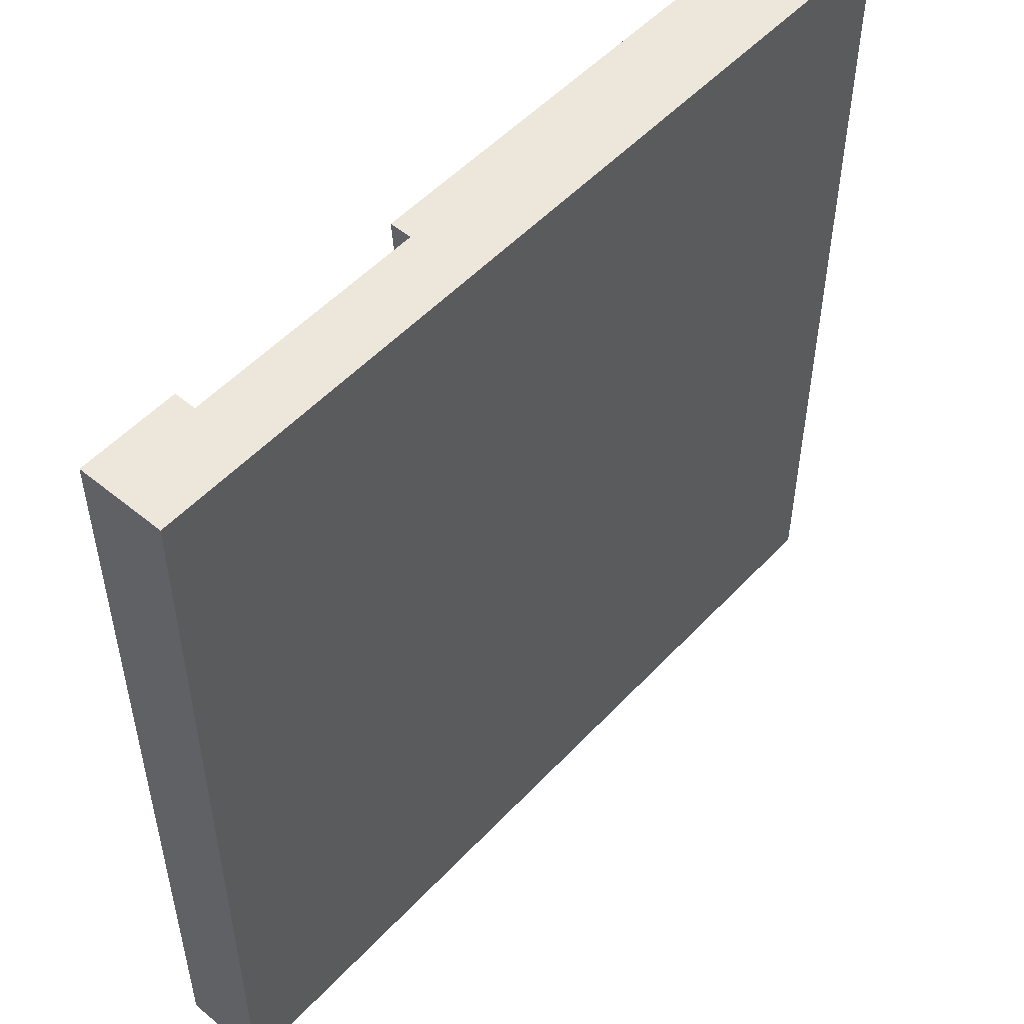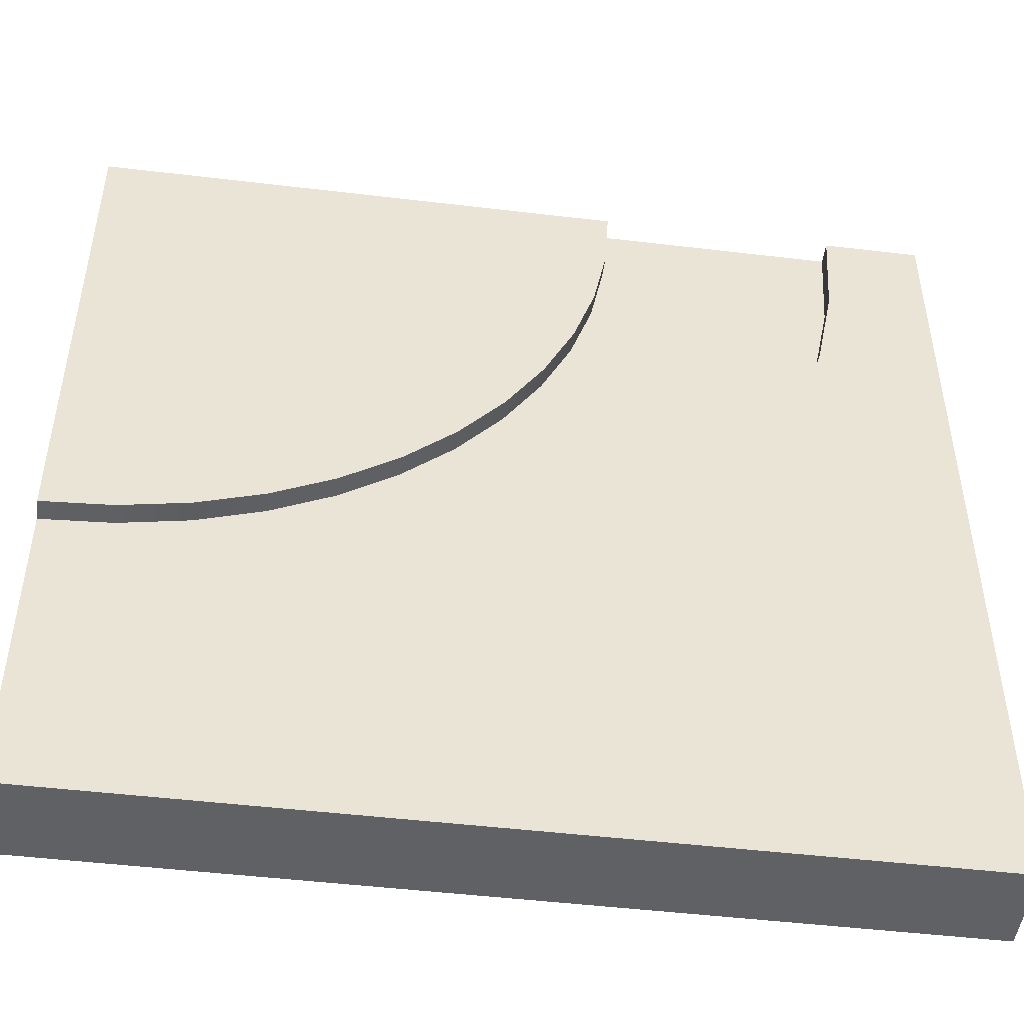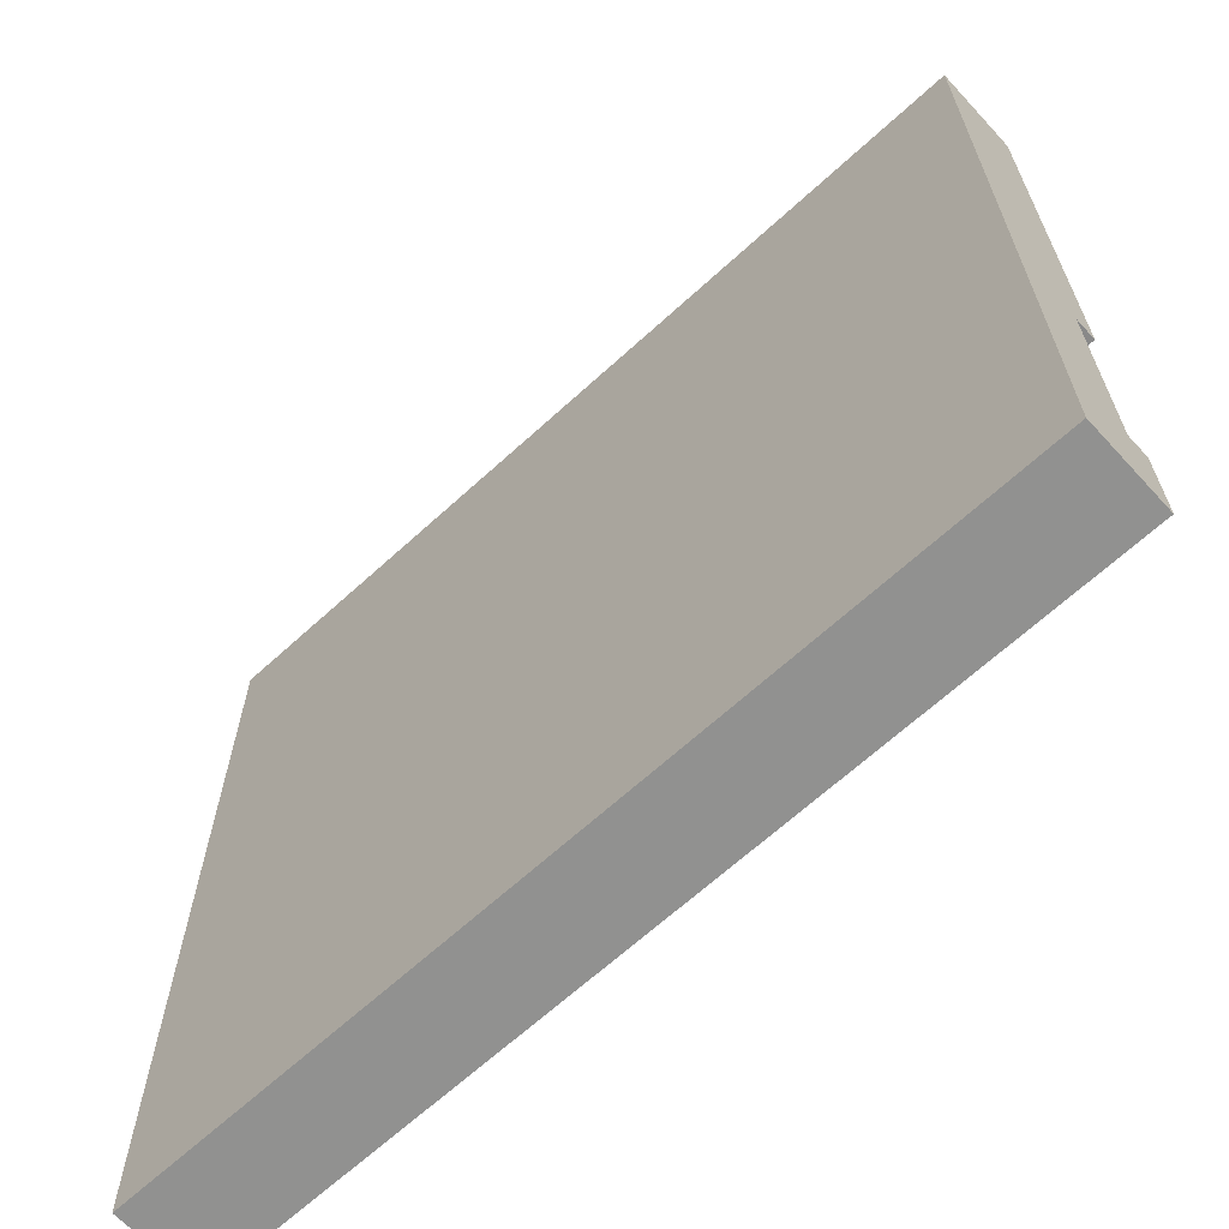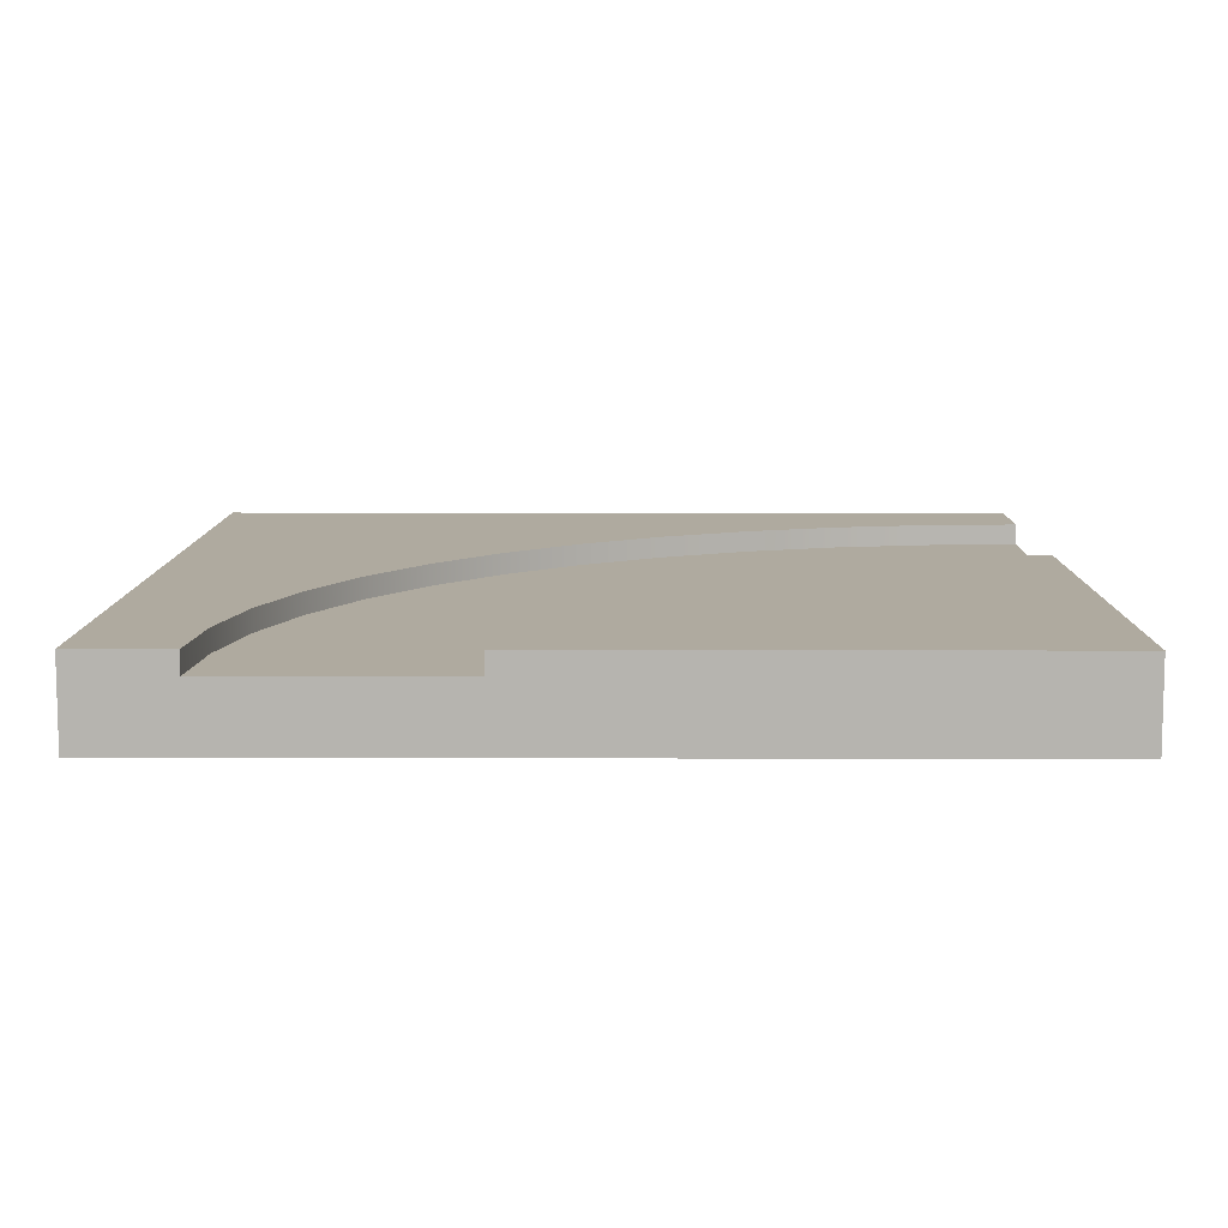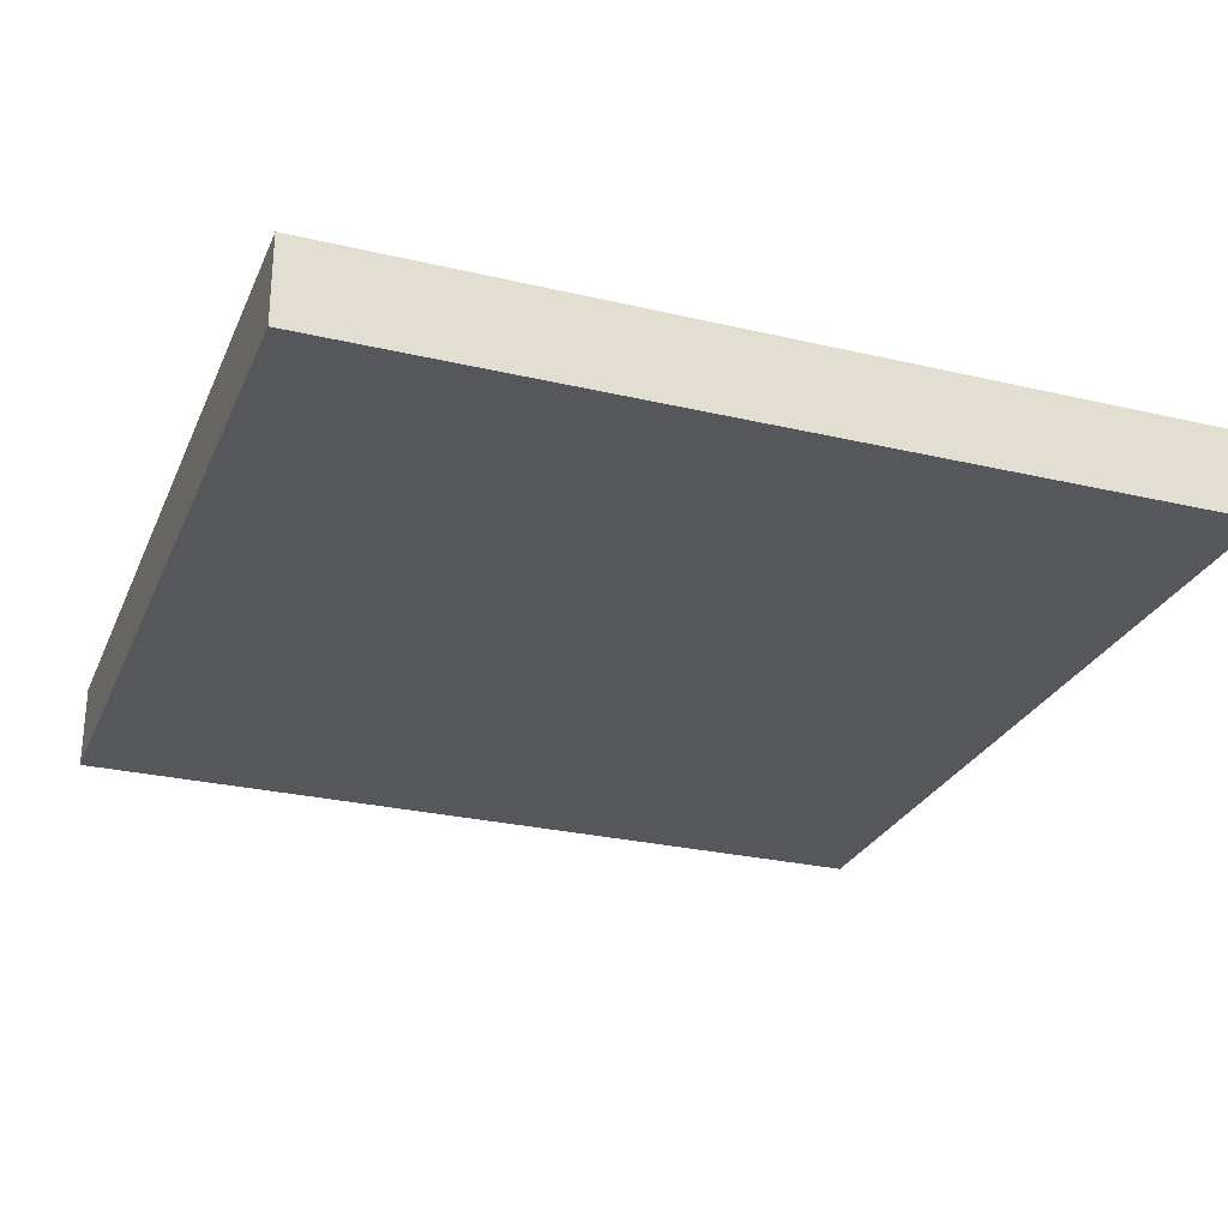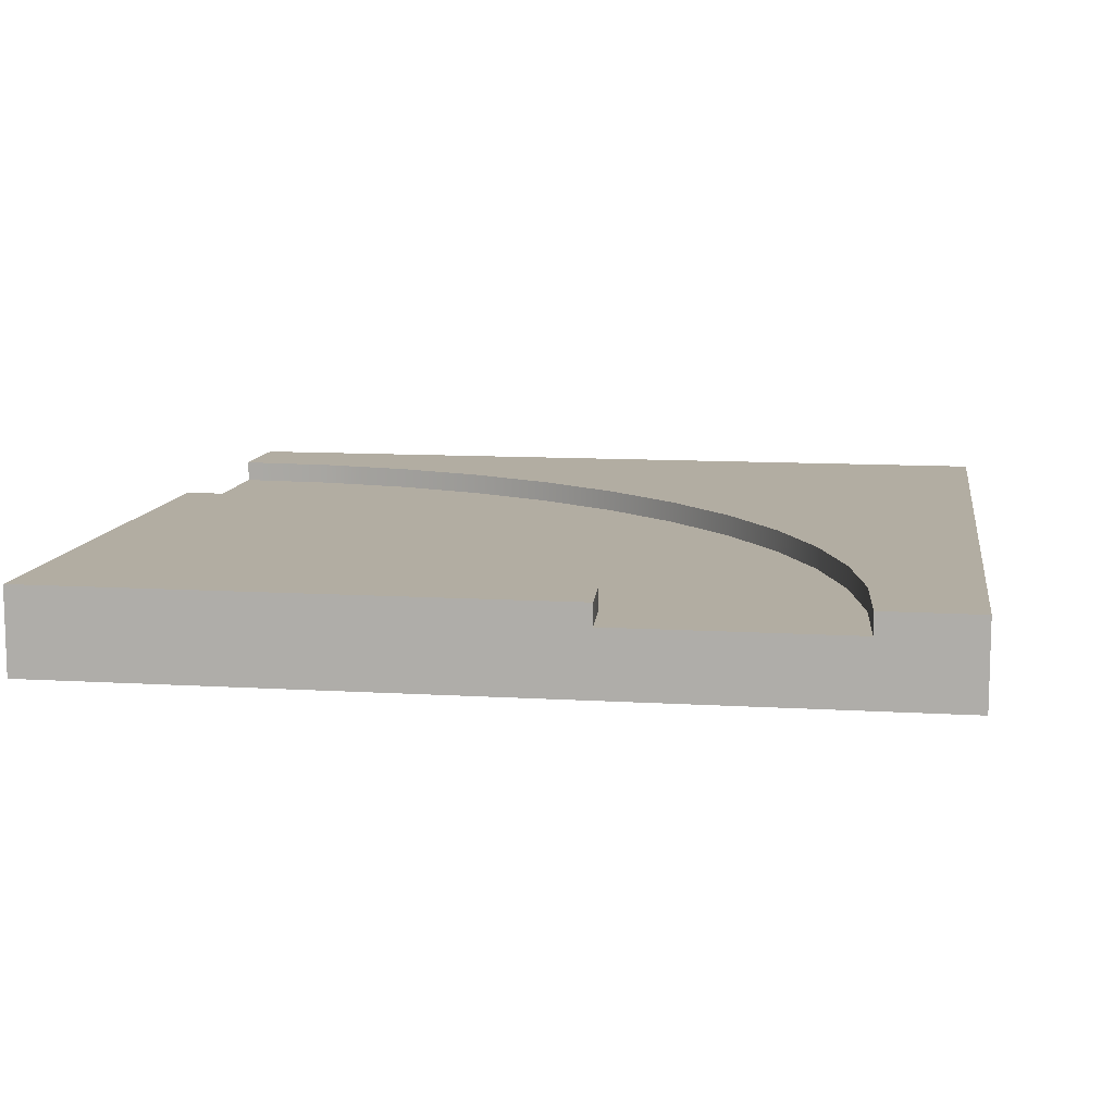
<metadata>
{"format":"obj","ext":"obj","renderer":"f3d","projection":"perspective","resolution":1024,"background":"white","views":[{"elev":52.2,"azim":-48.5,"up":"+Z"},{"elev":-48.3,"azim":172.4,"up":"+Z"},{"elev":-66.0,"azim":42.6,"up":"+Z"},{"elev":9.4,"azim":0.5,"up":"+Y"},{"elev":-27.2,"azim":-110.0,"up":"+Y"},{"elev":10.6,"azim":98.7,"up":"+Y"}]}
</metadata>
<code>
o snow_tile_cornerLarge
v 1 0.2 1
v 1 0.15 -0.225
v 1 0.2 -0.225
v 1 0.1 1
v 1 0.15 -0.3187
v 1 0.15 -0.6813
v 1 0.15 -0.775
v 1 0.1 -1
v 1 0.2 -0.775
v 1 0.2 -1
v -1 0.2 -1
v -1 0.1 -1
v -1 0.1 1
v -1 0.2 1
v -0.225 0.15 1
v -0.225 0.2 1
v -0.775 0.15 1
v -0.3187 0.15 1
v -0.6813 0.15 1
v -0.775 0.2 1
v 0.8401 0.2 -0.2145
v 0.6829 0.2 -0.1833
v 0.5312 0.2 -0.1318
v 0.3875 0.2 -0.06088
v 0.2543 0.2 0.02814
v 0.1338 0.2 0.1338
v 0.02814 0.2 0.2543
v -0.06088 0.2 0.3875
v -0.1318 0.2 0.5312
v -0.1833 0.2 0.6829
v -0.2145 0.2 0.8401
v 0.7683 0.2 -0.7598
v 0.5406 0.2 -0.7145
v 0.3207 0.2 -0.6399
v 0.1125 0.2 -0.5372
v -0.08055 0.2 -0.4082
v -0.2551 0.2 -0.2551
v -0.4082 0.2 -0.08055
v -0.5372 0.2 0.1125
v -0.6399 0.2 0.3207
v -0.7145 0.2 0.5406
v -0.7598 0.2 0.7683
v -1 -0 1
v 1 -0 1
v 1 0 -1
v -1 0 -1
v 0.8401 0.15 -0.2145
v 0.8279 0.15 -0.3075
v 0.6829 0.15 -0.1833
v 0.6587 0.15 -0.2738
v 0.5312 0.15 -0.1318
v 0.4953 0.15 -0.2184
v 0.3875 0.15 -0.06088
v 0.3406 0.15 -0.1421
v 0.2543 0.15 0.02814
v 0.1972 0.15 -0.04623
v 0.1338 0.15 0.1338
v 0.0675 0.15 0.0675
v 0.02814 0.15 0.2543
v -0.04623 0.15 0.1972
v -0.06088 0.15 0.3875
v -0.1421 0.15 0.3406
v -0.1318 0.15 0.5312
v -0.1833 0.15 0.6829
v -0.2184 0.15 0.4953
v -0.2145 0.15 0.8401
v -0.2738 0.15 0.6587
v -0.3075 0.15 0.8279
v 0.7806 0.15 -0.6669
v 0.7683 0.15 -0.7598
v 0.5649 0.15 -0.624
v 0.5406 0.15 -0.7145
v 0.3566 0.15 -0.5533
v 0.3207 0.15 -0.6399
v 0.1594 0.15 -0.456
v 0.1125 0.15 -0.5372
v -0.02348 0.15 -0.3338
v -0.08055 0.15 -0.4082
v -0.1888 0.15 -0.1888
v -0.2551 0.15 -0.2551
v -0.3338 0.15 -0.02348
v -0.4082 0.15 -0.08055
v -0.456 0.15 0.1594
v -0.5372 0.15 0.1125
v -0.5533 0.15 0.3566
v -0.6399 0.15 0.3207
v -0.624 0.15 0.5649
v -0.6669 0.15 0.7806
v -0.7145 0.15 0.5406
v -0.7598 0.15 0.7683
f 1 2 3
f 4 2 1
f 4 5 2
f 4 6 5
f 4 7 6
f 8 7 4
f 8 9 7
f 9 8 10
f 11 8 12
f 8 11 10
f 13 11 12
f 11 13 14
f 1 13 4
f 13 1 15
f 15 1 16
f 17 13 15
f 13 17 14
f 17 15 18
f 17 18 19
f 14 17 20
f 21 1 3
f 1 21 16
f 16 21 22
f 16 22 23
f 16 23 24
f 16 24 25
f 16 25 26
f 16 26 27
f 16 27 28
f 16 28 29
f 16 29 30
f 16 30 31
f 11 9 10
f 9 11 32
f 32 11 33
f 33 11 34
f 34 11 35
f 35 11 36
f 36 11 37
f 37 11 38
f 38 11 39
f 39 11 40
f 40 11 41
f 41 11 42
f 42 11 20
f 20 11 14
f 4 43 44
f 43 4 13
f 4 45 8
f 45 4 44
f 43 45 44
f 45 43 46
f 43 12 46
f 12 43 13
f 12 45 46
f 45 12 8
f 5 47 2
f 47 5 48
f 47 48 49
f 49 48 50
f 49 50 51
f 51 50 52
f 51 52 53
f 53 52 54
f 53 54 55
f 55 54 56
f 55 56 57
f 57 56 58
f 57 58 59
f 59 58 60
f 59 60 61
f 61 60 62
f 61 62 63
f 63 62 64
f 64 62 65
f 64 65 66
f 66 65 15
f 15 65 67
f 15 67 18
f 18 67 68
f 7 69 6
f 69 7 70
f 69 70 71
f 71 70 72
f 71 72 73
f 73 72 74
f 73 74 75
f 75 74 76
f 75 76 77
f 77 76 78
f 77 78 79
f 79 78 80
f 79 80 81
f 81 80 82
f 81 82 83
f 83 82 84
f 83 84 85
f 85 84 86
f 85 86 87
f 87 86 88
f 88 86 89
f 88 89 19
f 19 89 17
f 17 89 90
f 21 2 47
f 2 21 3
f 22 47 49
f 47 22 21
f 23 49 51
f 49 23 22
f 24 51 53
f 51 24 23
f 25 53 55
f 53 25 24
f 26 55 57
f 55 26 25
f 59 26 57
f 26 59 27
f 61 27 59
f 27 61 28
f 63 28 61
f 28 63 29
f 64 29 63
f 29 64 30
f 66 30 64
f 30 66 31
f 15 31 66
f 31 15 16
f 20 90 42
f 90 20 17
f 42 89 41
f 89 42 90
f 41 86 40
f 86 41 89
f 40 84 39
f 84 40 86
f 39 82 38
f 82 39 84
f 38 80 37
f 80 38 82
f 36 80 78
f 80 36 37
f 35 78 76
f 78 35 36
f 34 76 74
f 76 34 35
f 33 74 72
f 74 33 34
f 32 72 70
f 72 32 33
f 9 70 7
f 70 9 32
f 6 48 5
f 48 6 69
f 48 69 50
f 50 69 71
f 50 71 52
f 52 71 73
f 52 73 54
f 54 73 75
f 54 75 56
f 56 75 58
f 58 75 77
f 58 77 60
f 60 77 79
f 60 79 62
f 62 79 65
f 65 79 81
f 65 81 67
f 67 81 68
f 68 81 18
f 18 81 19
f 19 81 83
f 19 83 85
f 19 85 87
f 19 87 88

</code>
